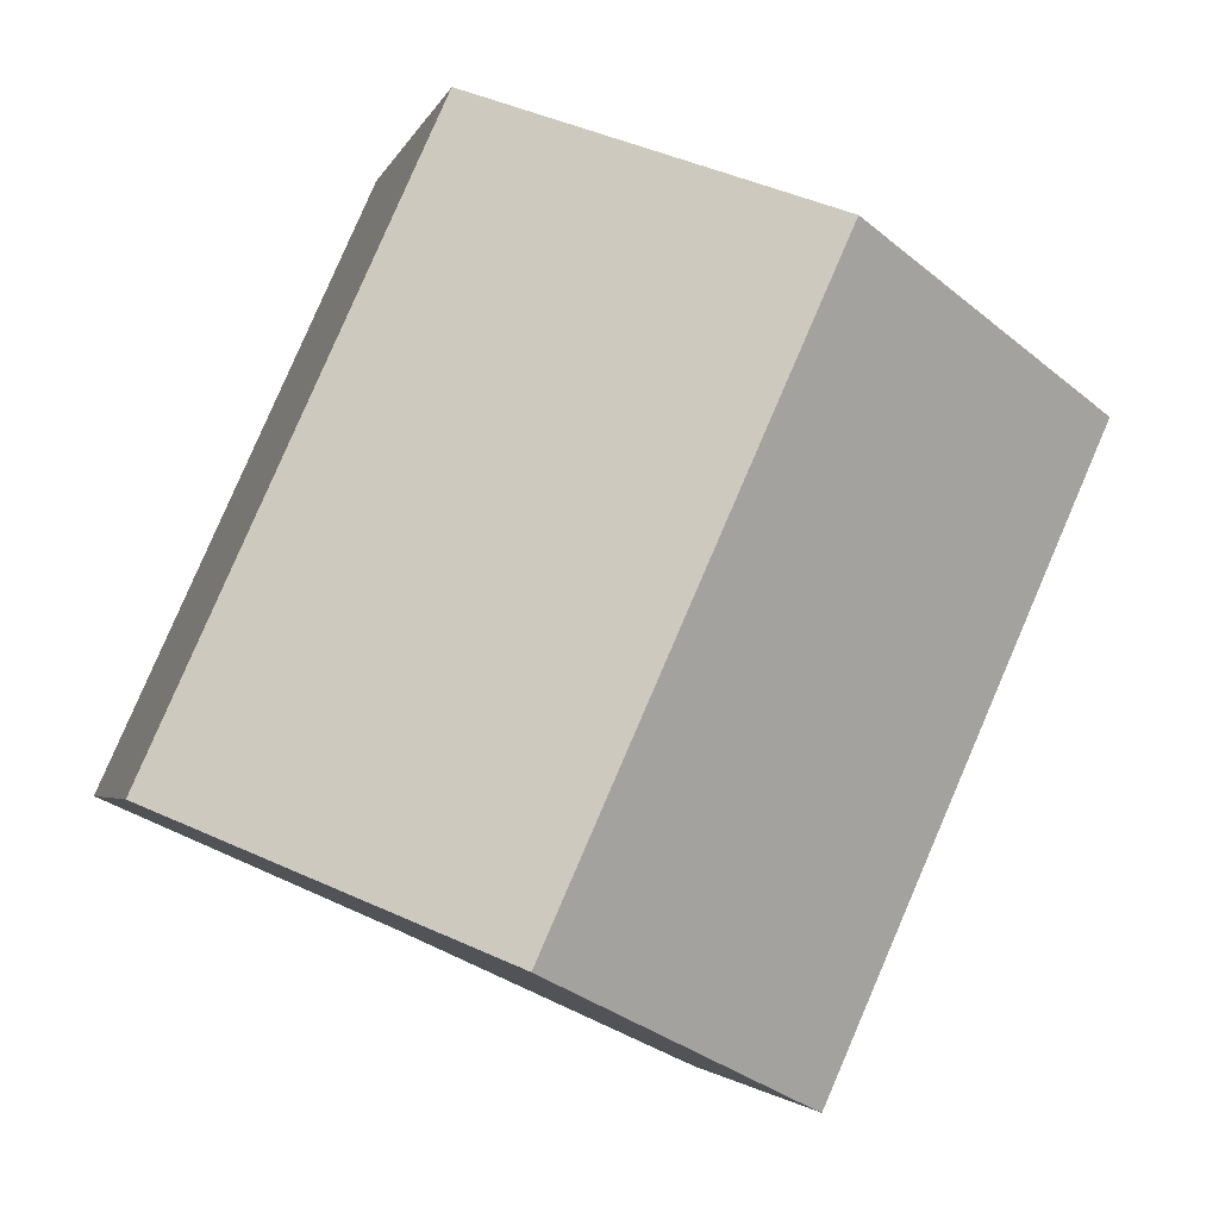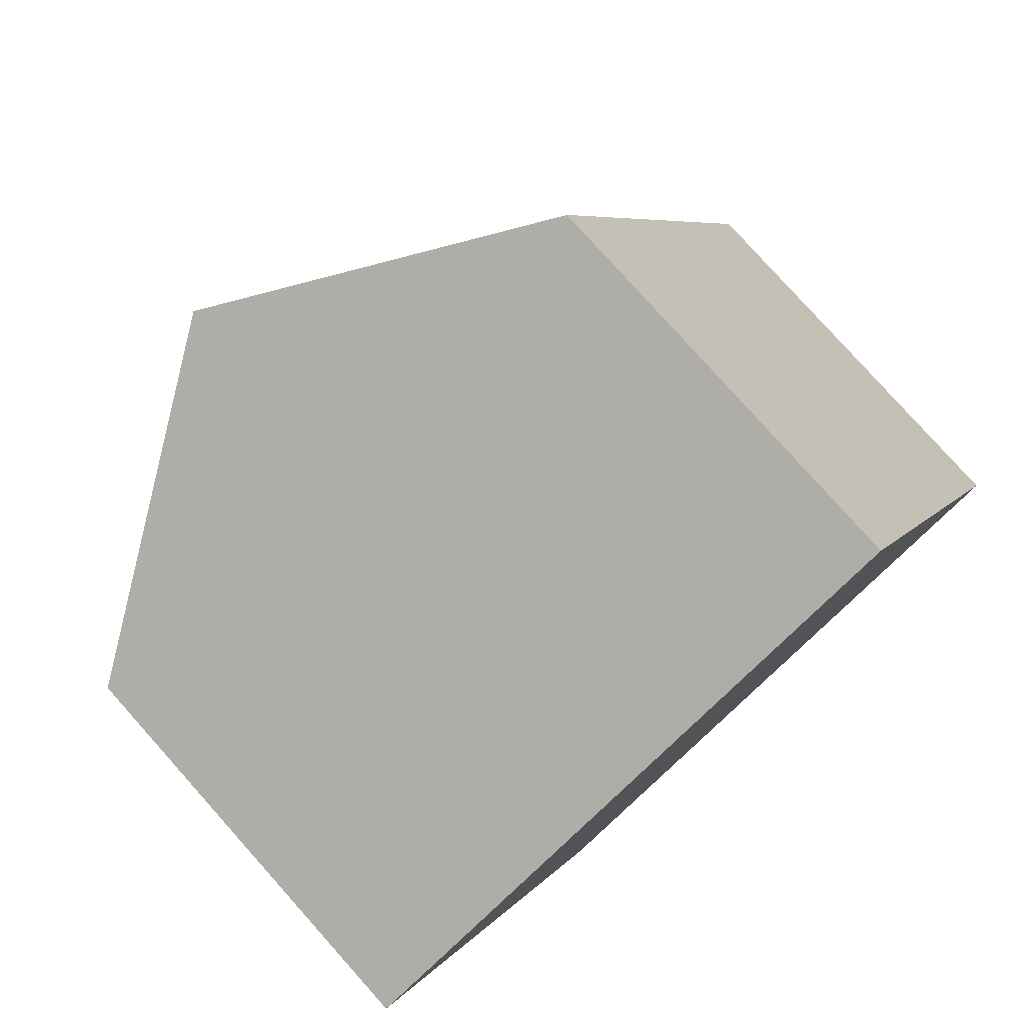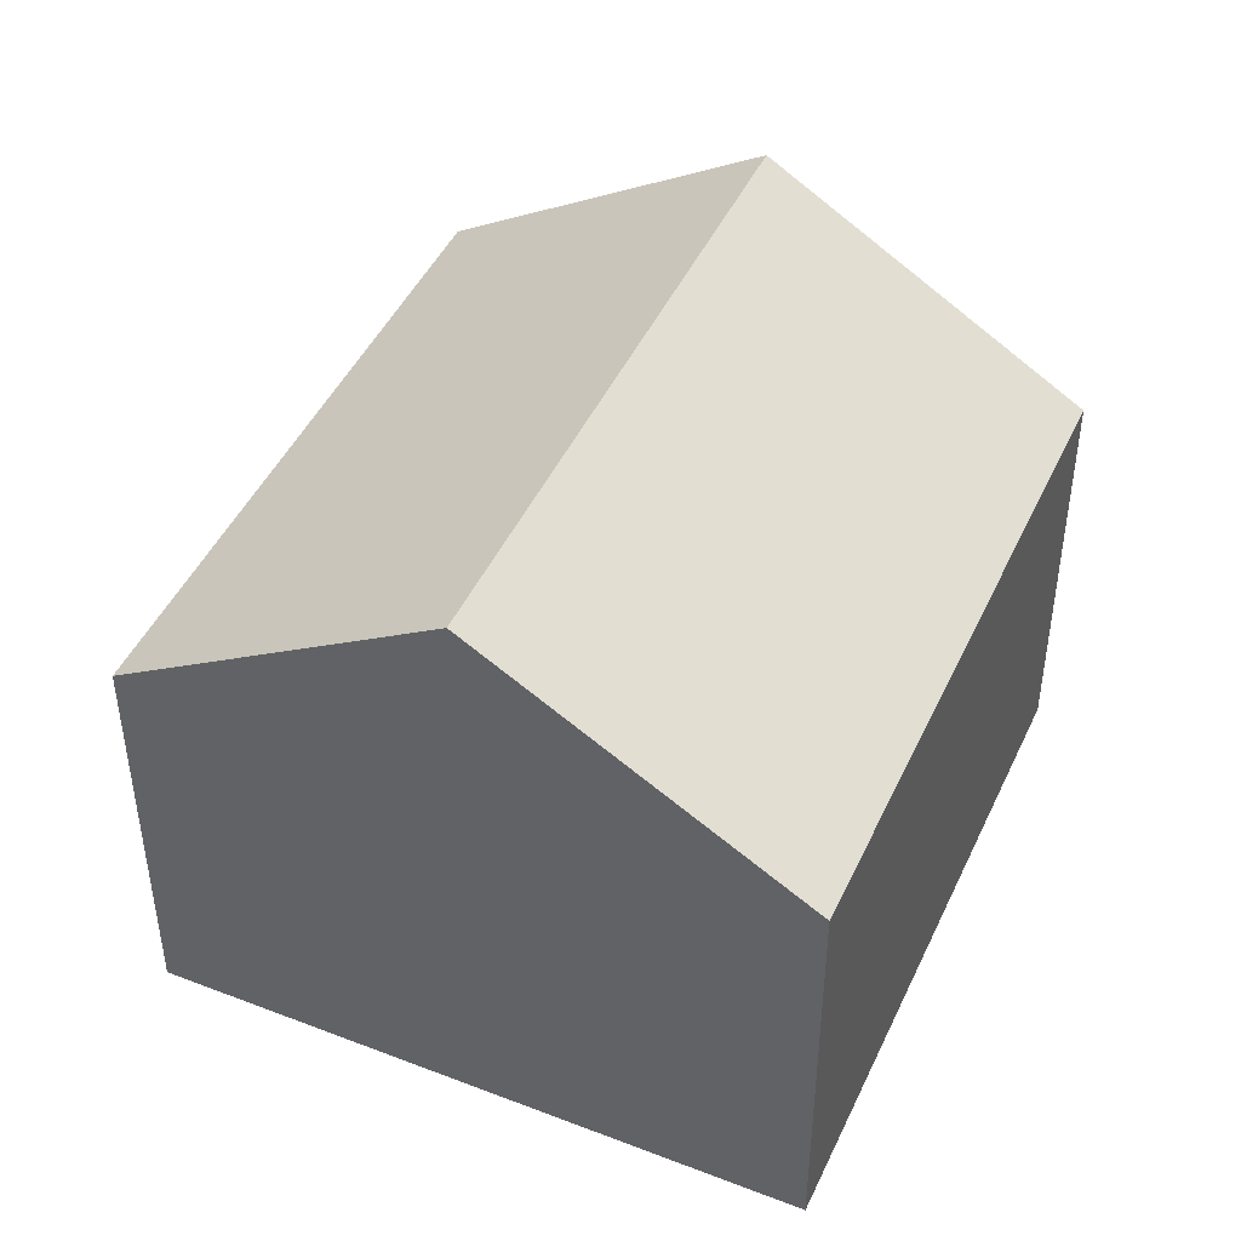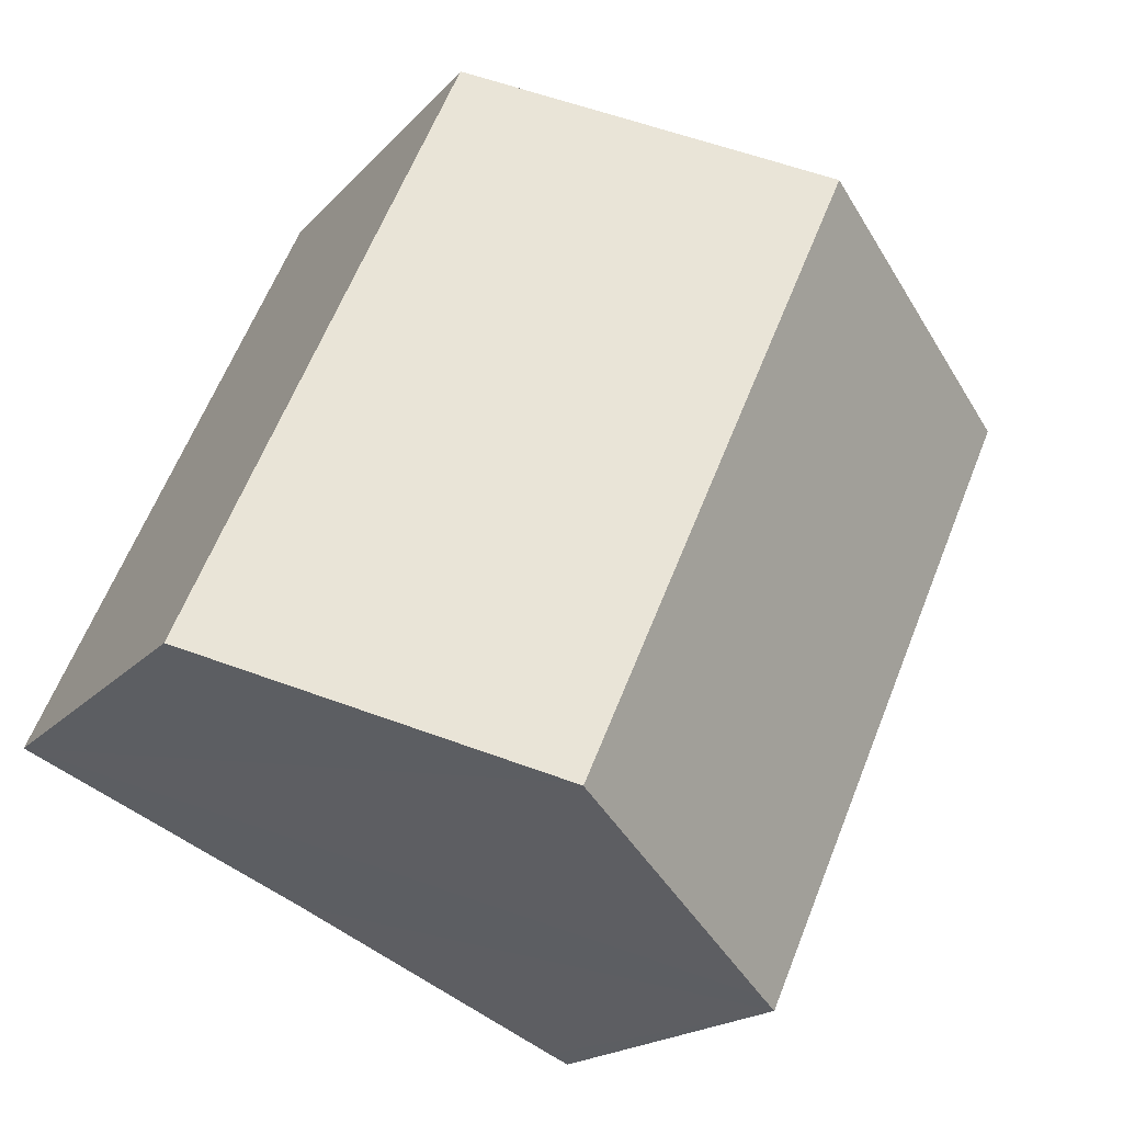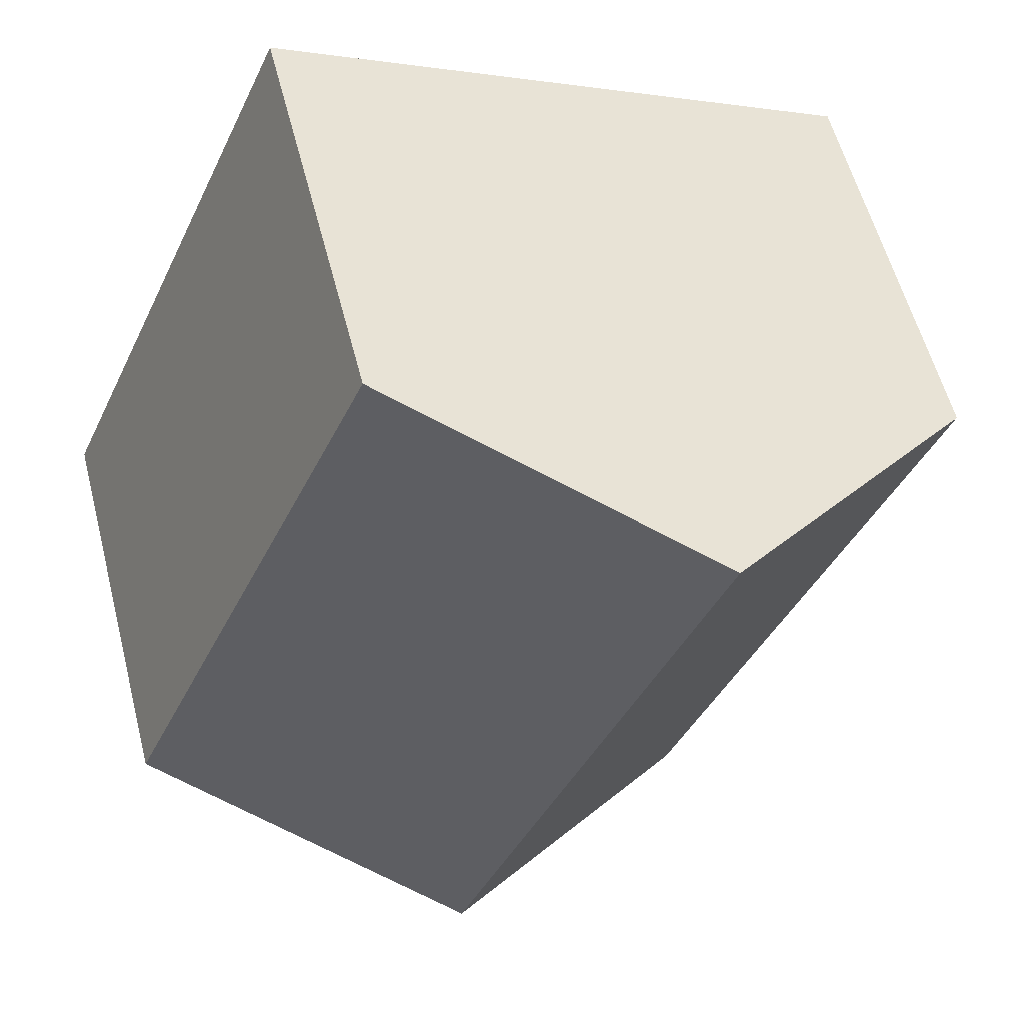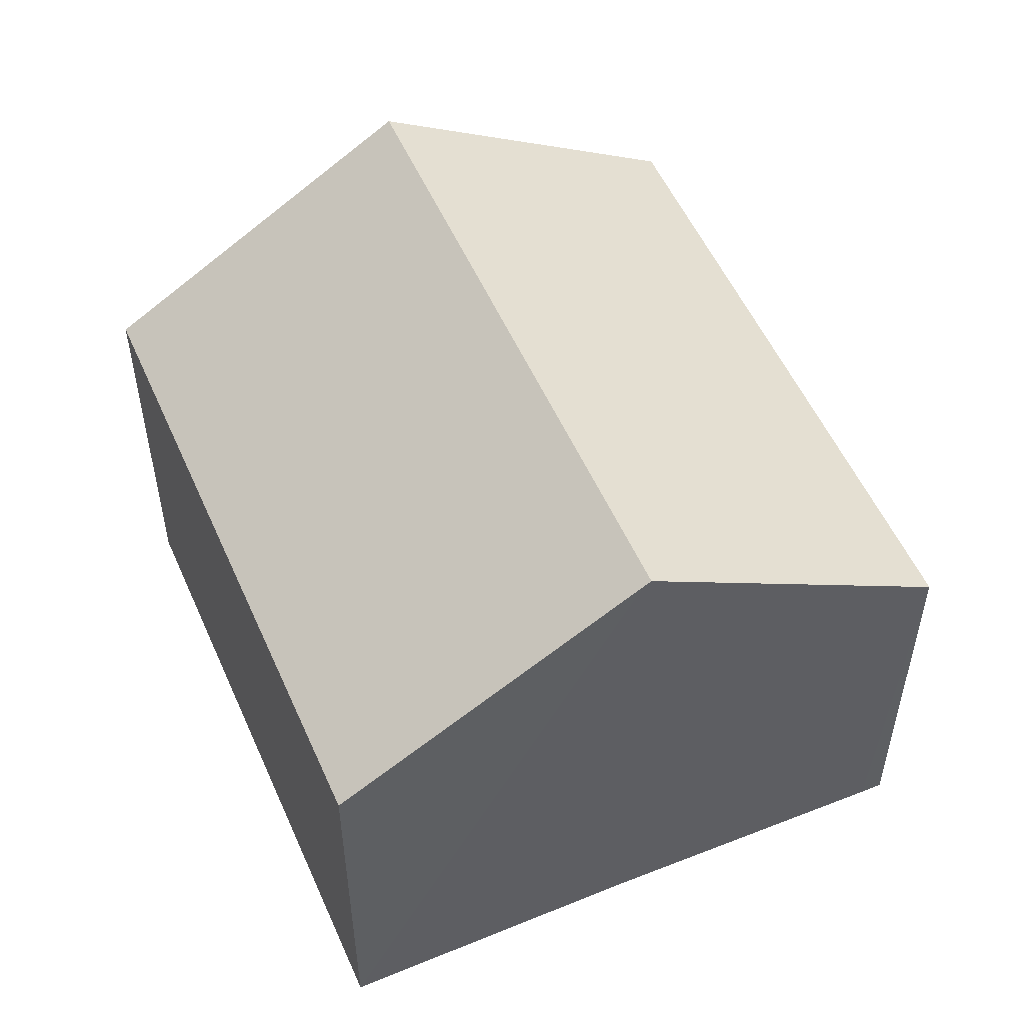
<metadata>
{"format":"obj","ext":"obj","renderer":"f3d","projection":"perspective","resolution":1024,"background":"white","views":[{"elev":-3.2,"azim":166.6,"up":"+Z"},{"elev":79.3,"azim":-41.8,"up":"+Z"},{"elev":45.7,"azim":-0.1,"up":"+Y"},{"elev":-17.9,"azim":153.0,"up":"+Z"},{"elev":57.3,"azim":165.6,"up":"+Z"},{"elev":53.9,"azim":132.4,"up":"+Y"}]}
</metadata>
<code>
v  2.252 4.587 1.002
v  4.334 4.554 -3.537
v  4.284 4.587 -3.56
v  6.535 3.115 -2.557
v  4.504 3.115 2.005
v  0 3.115 1.907e-16
v  2.205 3.219 -4.524
v  2.046 3.115 -4.595
v  2.046 2.814e-16 -4.595
v  0 0 0
v  2.252 -6.135e-17 1.002
v  4.504 -1.228e-16 2.005
v  6.535 1.566e-16 -2.557
v  4.334 2.166e-16 -3.537
v  2.205 2.77e-16 -4.524
v  4.284 2.18e-16 -3.56
g defaultobject
f 1 2 3
f 2 1 4
f 4 1 5
f 6 7 8
f 7 6 3
f 3 6 1
f 9 6 8
f 6 9 10
f 10 1 6
f 1 10 5
f 5 10 11
f 5 11 12
f 12 4 5
f 4 12 13
f 13 2 4
f 2 13 3
f 3 13 7
f 7 13 14
f 7 14 8
f 8 14 15
f 8 15 9
f 15 14 16
f 11 13 12
f 13 11 10
f 13 10 14
f 14 10 16
f 16 10 9
f 16 9 15

</code>
